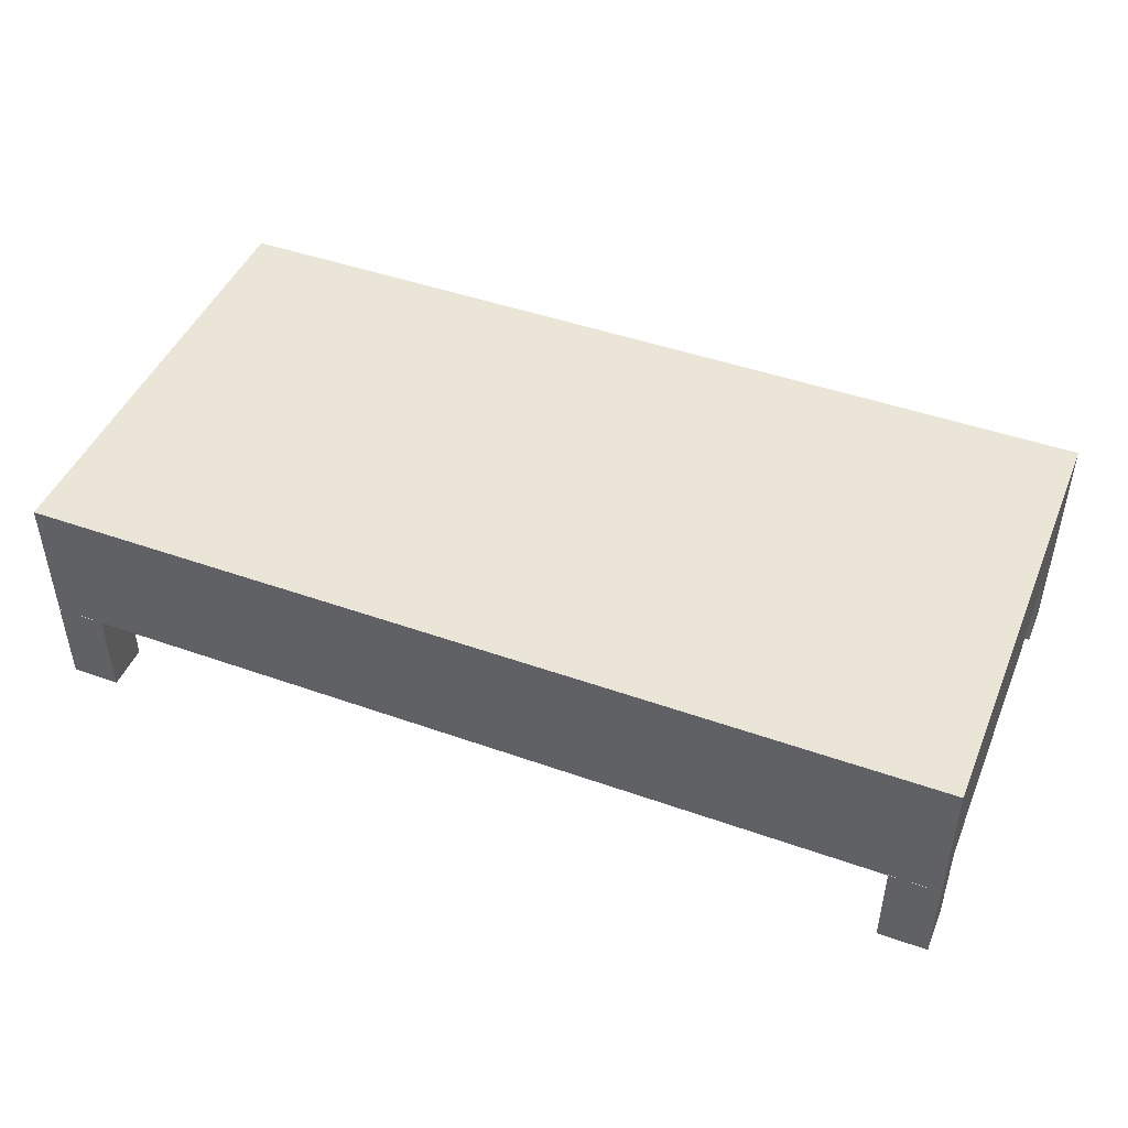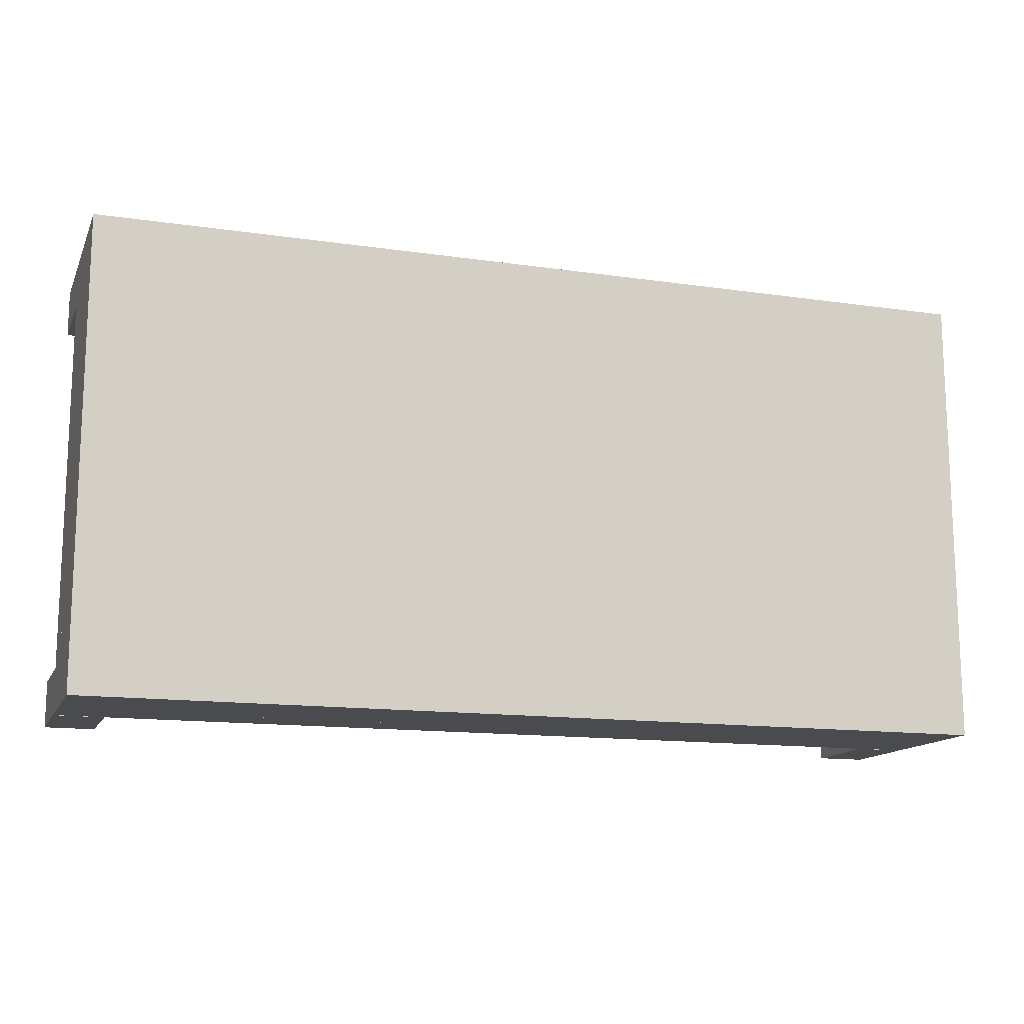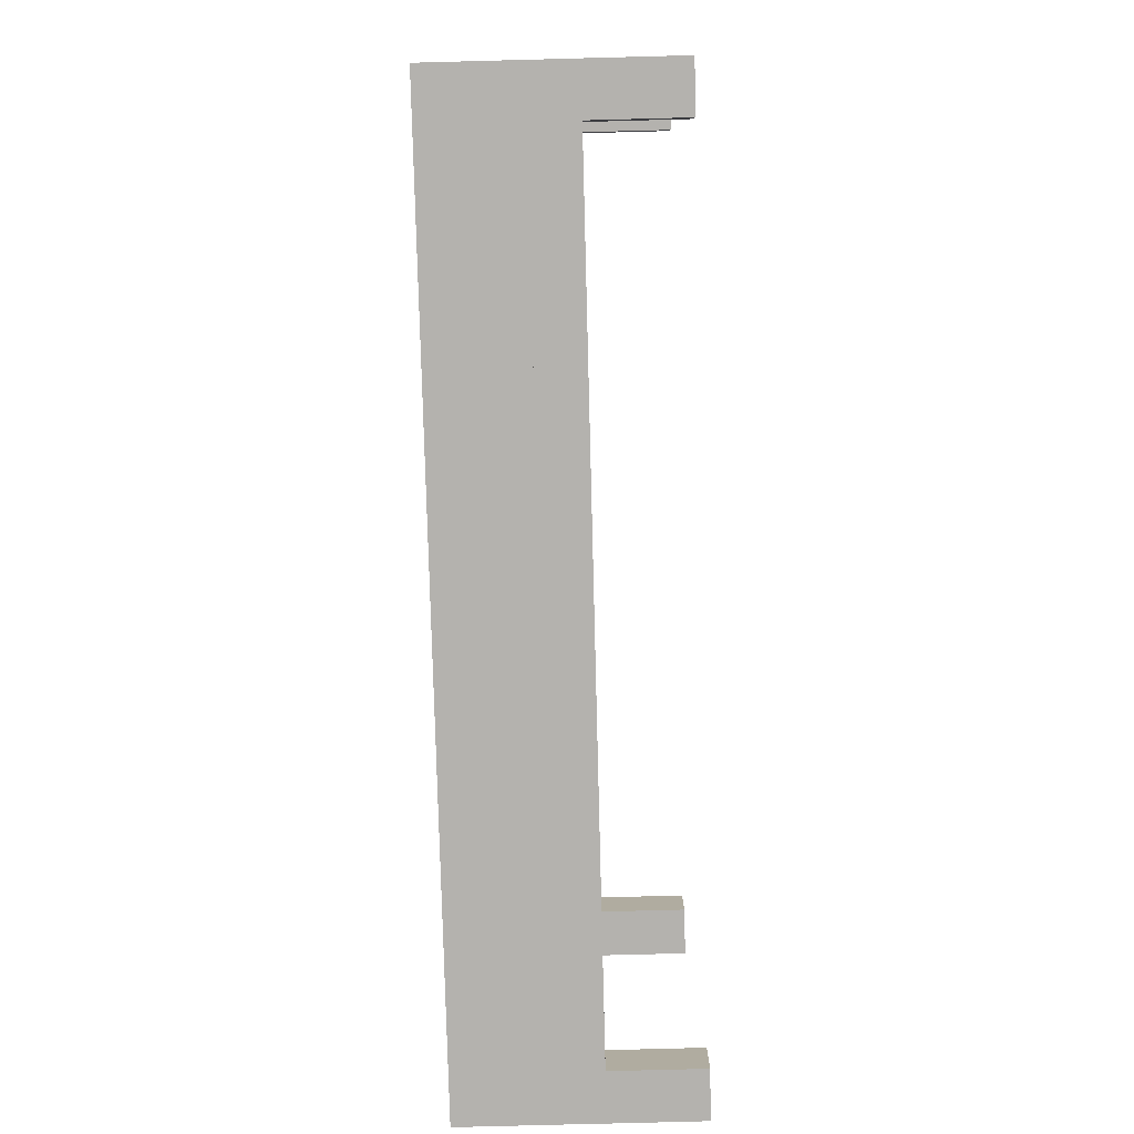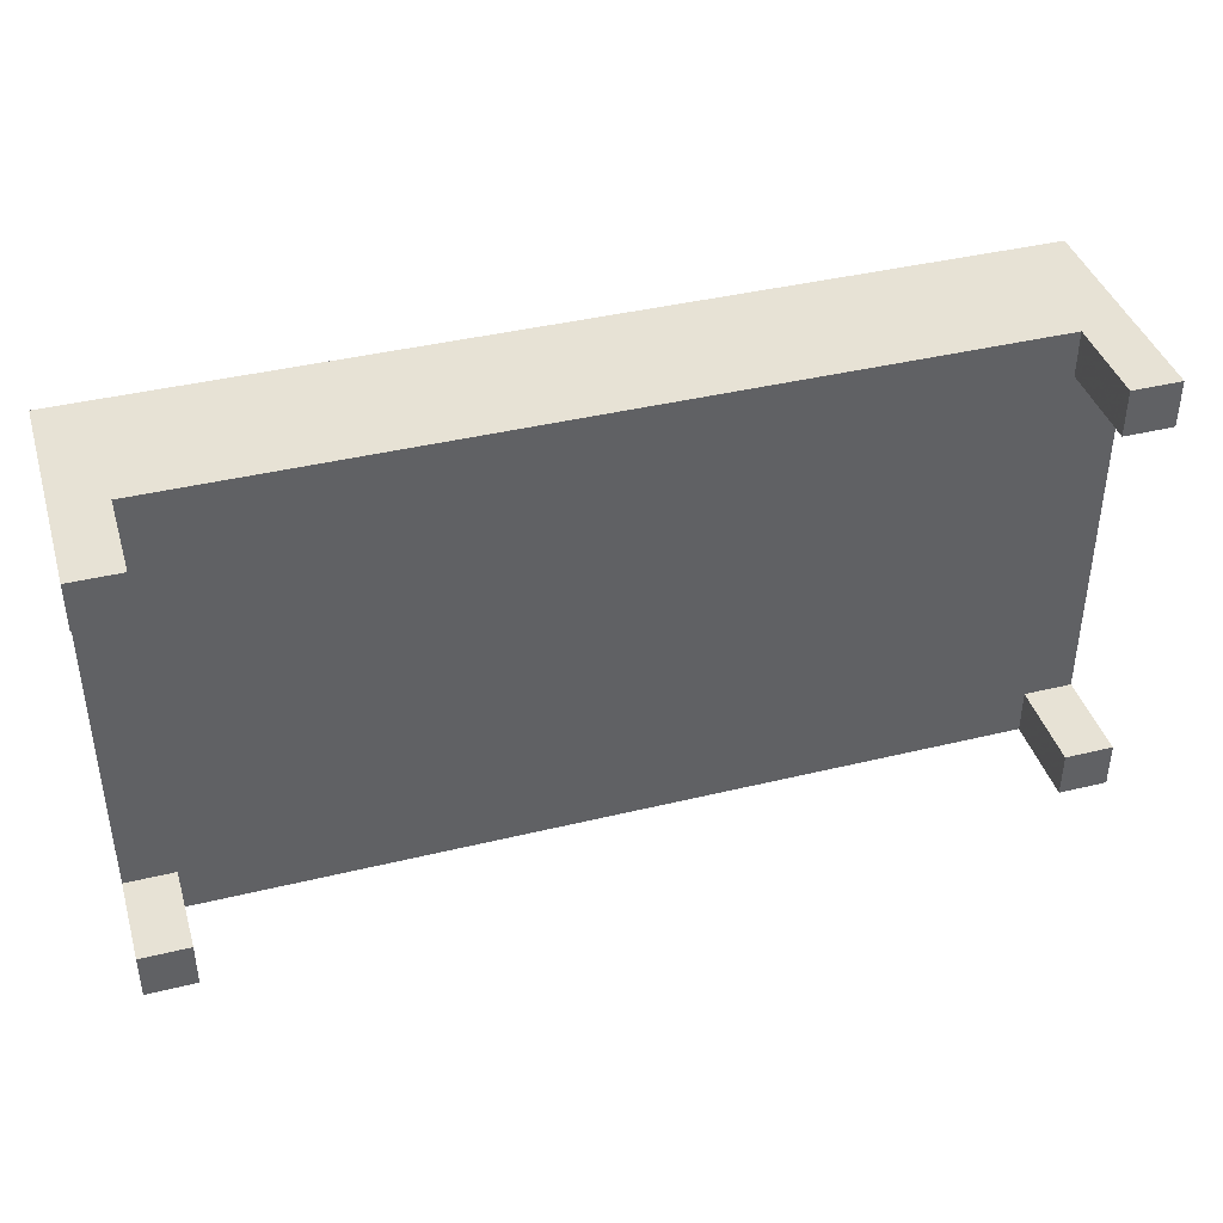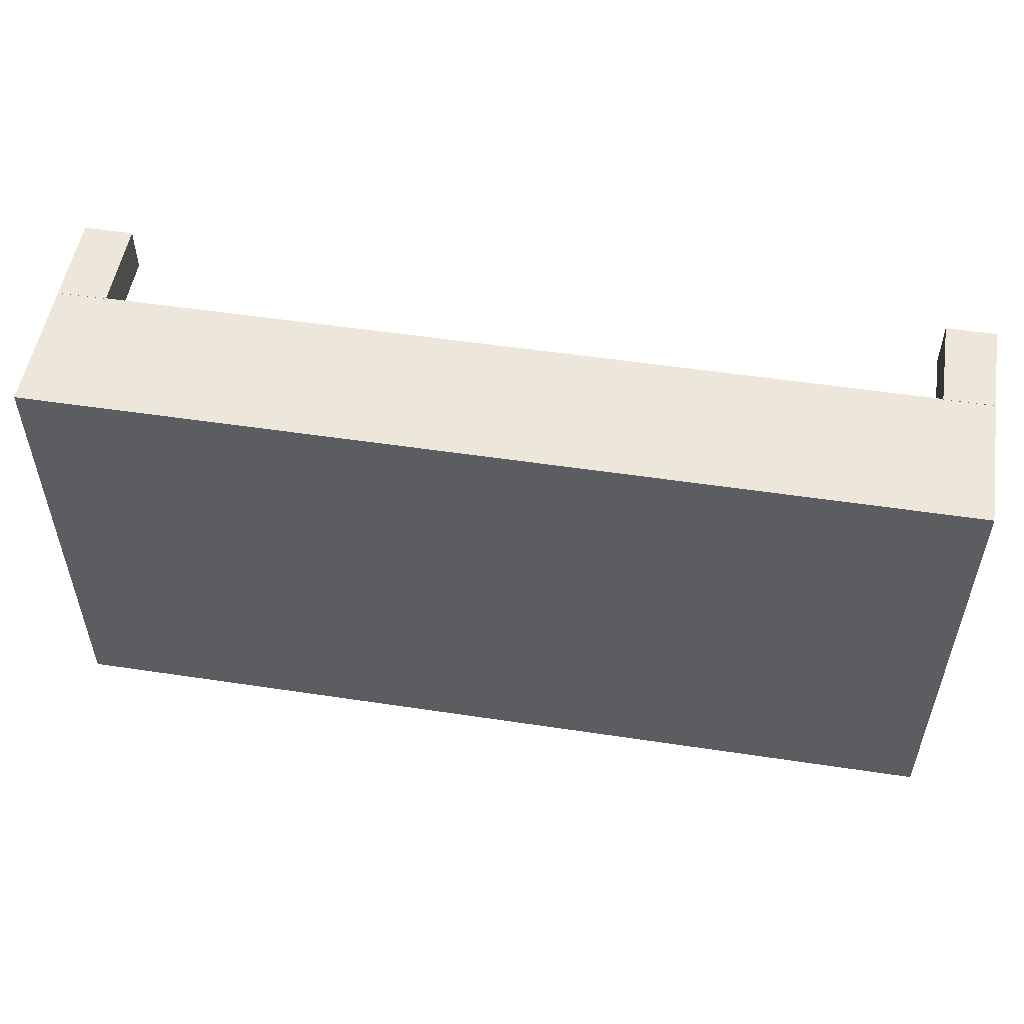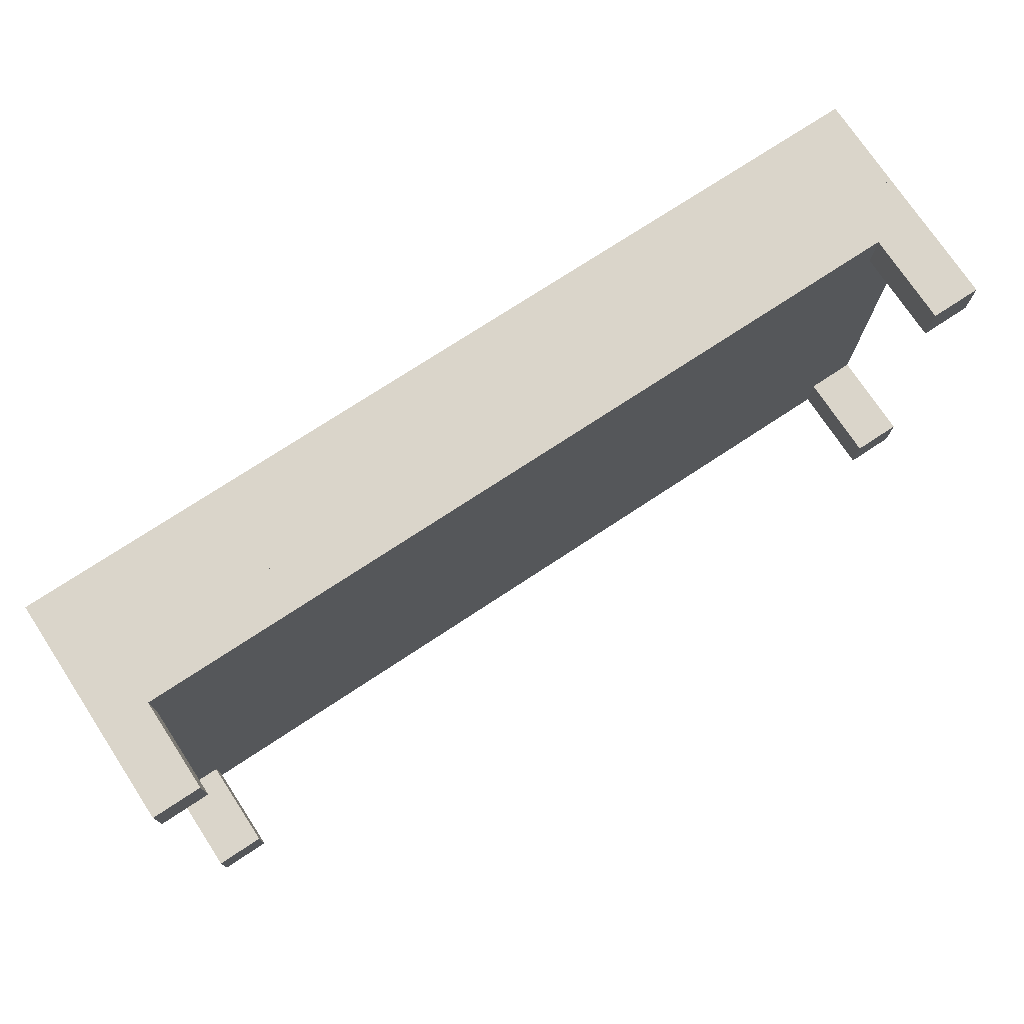
<metadata>
{"format":"obj","ext":"obj","renderer":"f3d","projection":"perspective","resolution":1024,"background":"white","views":[{"elev":45.9,"azim":-157.9,"up":"+Z"},{"elev":-13.9,"azim":-18.0,"up":"+Y"},{"elev":-79.8,"azim":91.5,"up":"+Y"},{"elev":40.4,"azim":163.4,"up":"+Y"},{"elev":52.6,"azim":9.2,"up":"+Y"},{"elev":74.2,"azim":146.6,"up":"+Y"}]}
</metadata>
<code>
v -1.3 0 0
v -1.3 0 0
v -1.3 0 0
v -1.3 0 0
v -1.3 -0.7071 0.1414
v -1.3 -0.7071 -0.1414
v -1.3 0.7071 -0.1414
v -1.3 0.7071 0.1414
v -0.5 -0.7071 0.1414
v -0.5 -0.7071 -0.1414
v -0.5 0.7071 -0.1414
v -0.5 0.7071 0.1414
v 1.5 -0.7071 0.1414
v 1.5 -0.7071 -0.1414
v 1.5 0.7071 -0.1414
v 1.5 0.7071 0.1414
v 1.5 0 0
v 1.5 0 0
v 1.5 0 0
v 1.5 0 0
v -1.3 0 -0.21
v -1.3 0 -0.21
v -1.3 0 -0.21
v -1.3 0 -0.21
v -1.3 -0.7071 -0.1393
v -1.3 -0.7071 -0.2807
v -1.3 0.7071 -0.2807
v -1.3 0.7071 -0.1393
v 1.5 -0.7071 -0.1393
v 1.5 -0.7071 -0.2807
v 1.5 0.7071 -0.2807
v 1.5 0.7071 -0.1393
v 1.5 0 -0.21
v 1.5 0 -0.21
v 1.5 0 -0.21
v 1.5 0 -0.21
v -1.3 0.637 -0.42
v -1.3 0.637 -0.42
v -1.3 0.637 -0.42
v -1.3 0.637 -0.42
v -1.3 0.5663 -0.2786
v -1.3 0.5663 -0.5614
v -1.3 0.7077 -0.5614
v -1.3 0.7077 -0.2786
v -1.15 0.5663 -0.2786
v -1.15 0.5663 -0.5614
v -1.15 0.7077 -0.5614
v -1.15 0.7077 -0.2786
v -1.15 0.637 -0.42
v -1.15 0.637 -0.42
v -1.15 0.637 -0.42
v -1.15 0.637 -0.42
v -1.3 -0.637 -0.42
v -1.3 -0.637 -0.42
v -1.3 -0.637 -0.42
v -1.3 -0.637 -0.42
v -1.3 -0.5663 -0.5614
v -1.3 -0.5663 -0.2786
v -1.3 -0.7077 -0.2786
v -1.3 -0.7077 -0.5614
v -1.15 -0.5663 -0.5614
v -1.15 -0.5663 -0.2786
v -1.15 -0.7077 -0.2786
v -1.15 -0.7077 -0.5614
v -1.15 -0.637 -0.42
v -1.15 -0.637 -0.42
v -1.15 -0.637 -0.42
v -1.15 -0.637 -0.42
v 1.35 0.637 -0.42
v 1.35 0.637 -0.42
v 1.35 0.637 -0.42
v 1.35 0.637 -0.42
v 1.35 0.5663 -0.2786
v 1.35 0.5663 -0.5614
v 1.35 0.7077 -0.5614
v 1.35 0.7077 -0.2786
v 1.5 0.5663 -0.2786
v 1.5 0.5663 -0.5614
v 1.5 0.7077 -0.5614
v 1.5 0.7077 -0.2786
v 1.5 0.637 -0.42
v 1.5 0.637 -0.42
v 1.5 0.637 -0.42
v 1.5 0.637 -0.42
v 1.35 -0.637 -0.42
v 1.35 -0.637 -0.42
v 1.35 -0.637 -0.42
v 1.35 -0.637 -0.42
v 1.35 -0.5663 -0.5614
v 1.35 -0.5663 -0.2786
v 1.35 -0.7077 -0.2786
v 1.35 -0.7077 -0.5614
v 1.5 -0.5663 -0.5614
v 1.5 -0.5663 -0.2786
v 1.5 -0.7077 -0.2786
v 1.5 -0.7077 -0.5614
v 1.5 -0.637 -0.42
v 1.5 -0.637 -0.42
v 1.5 -0.637 -0.42
v 1.5 -0.637 -0.42
f 5 1 2
f 6 5 2
f 6 2 3
f 7 6 3
f 7 3 8
f 3 4 8
f 8 4 5
f 4 1 5
f 9 5 6
f 10 9 6
f 10 6 7
f 11 10 7
f 11 7 12
f 7 8 12
f 12 8 9
f 8 5 9
f 13 9 10
f 14 13 10
f 14 10 11
f 15 14 11
f 15 11 16
f 11 12 16
f 16 12 13
f 12 9 13
f 17 13 14
f 18 17 14
f 18 14 15
f 19 18 15
f 19 15 20
f 15 16 20
f 20 16 17
f 16 13 17
f 25 21 22
f 26 25 22
f 26 22 23
f 27 26 23
f 27 23 28
f 23 24 28
f 28 24 25
f 24 21 25
f 29 25 26
f 30 29 26
f 30 26 27
f 31 30 27
f 31 27 32
f 27 28 32
f 32 28 29
f 28 25 29
f 33 29 30
f 34 33 30
f 34 30 31
f 35 34 31
f 35 31 36
f 31 32 36
f 36 32 33
f 32 29 33
f 41 37 38
f 42 41 38
f 42 38 39
f 43 42 39
f 43 39 44
f 39 40 44
f 44 40 41
f 40 37 41
f 45 41 42
f 46 45 42
f 46 42 43
f 47 46 43
f 47 43 48
f 43 44 48
f 48 44 45
f 44 41 45
f 49 45 46
f 50 49 46
f 50 46 47
f 51 50 47
f 51 47 52
f 47 48 52
f 52 48 49
f 48 45 49
f 57 53 54
f 58 57 54
f 58 54 55
f 59 58 55
f 59 55 60
f 55 56 60
f 60 56 57
f 56 53 57
f 61 57 58
f 62 61 58
f 62 58 59
f 63 62 59
f 63 59 64
f 59 60 64
f 64 60 61
f 60 57 61
f 65 61 62
f 66 65 62
f 66 62 63
f 67 66 63
f 67 63 68
f 63 64 68
f 68 64 65
f 64 61 65
f 73 69 70
f 74 73 70
f 74 70 71
f 75 74 71
f 75 71 76
f 71 72 76
f 76 72 73
f 72 69 73
f 77 73 74
f 78 77 74
f 78 74 75
f 79 78 75
f 79 75 80
f 75 76 80
f 80 76 77
f 76 73 77
f 81 77 78
f 82 81 78
f 82 78 79
f 83 82 79
f 83 79 84
f 79 80 84
f 84 80 81
f 80 77 81
f 89 85 86
f 90 89 86
f 90 86 87
f 91 90 87
f 91 87 92
f 87 88 92
f 92 88 89
f 88 85 89
f 93 89 90
f 94 93 90
f 94 90 91
f 95 94 91
f 95 91 96
f 91 92 96
f 96 92 93
f 92 89 93
f 97 93 94
f 98 97 94
f 98 94 95
f 99 98 95
f 99 95 100
f 95 96 100
f 100 96 97
f 96 93 97

</code>
